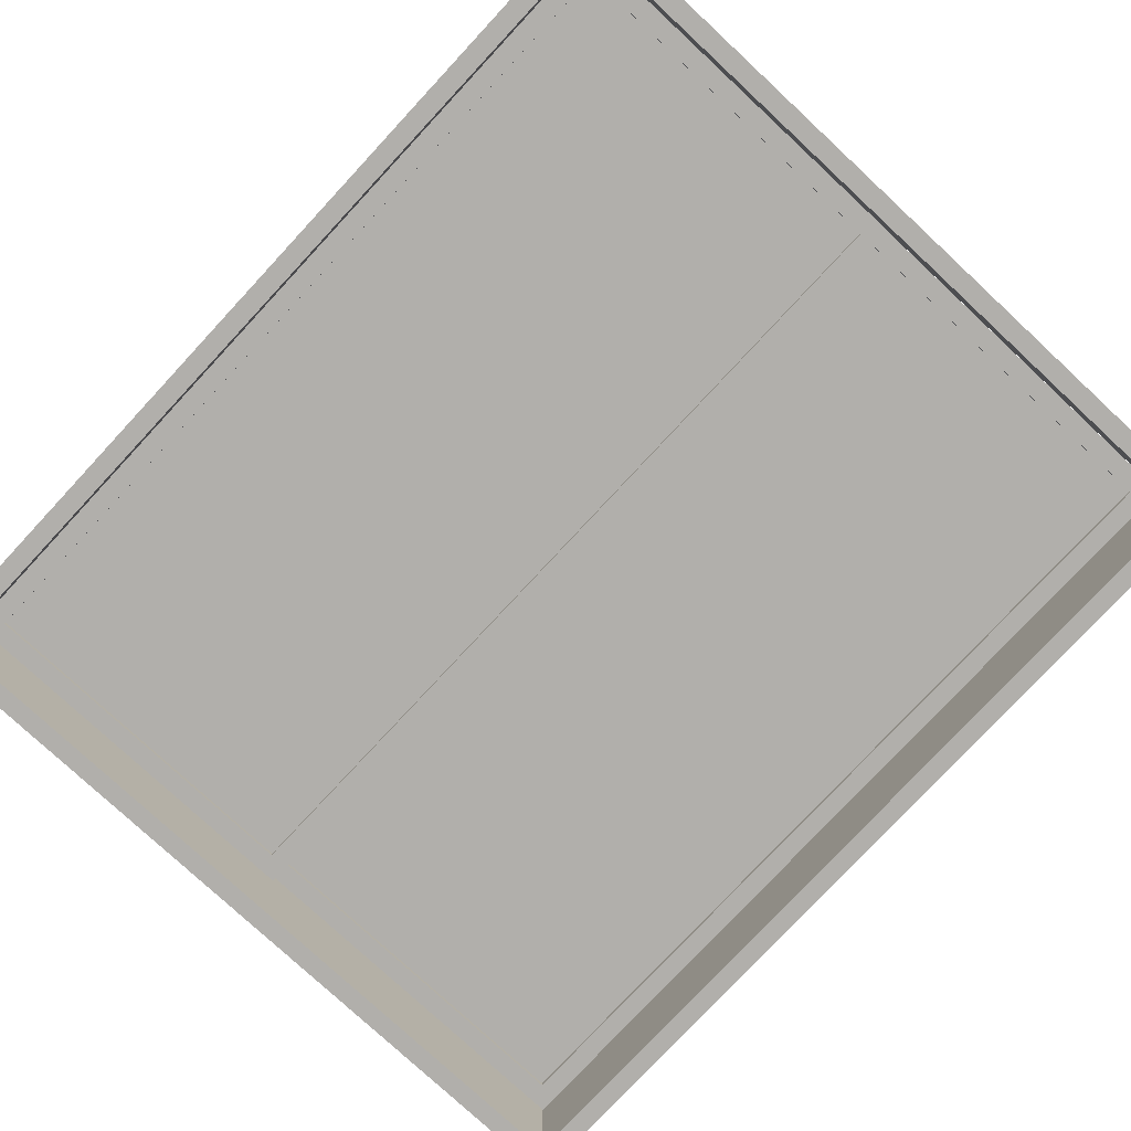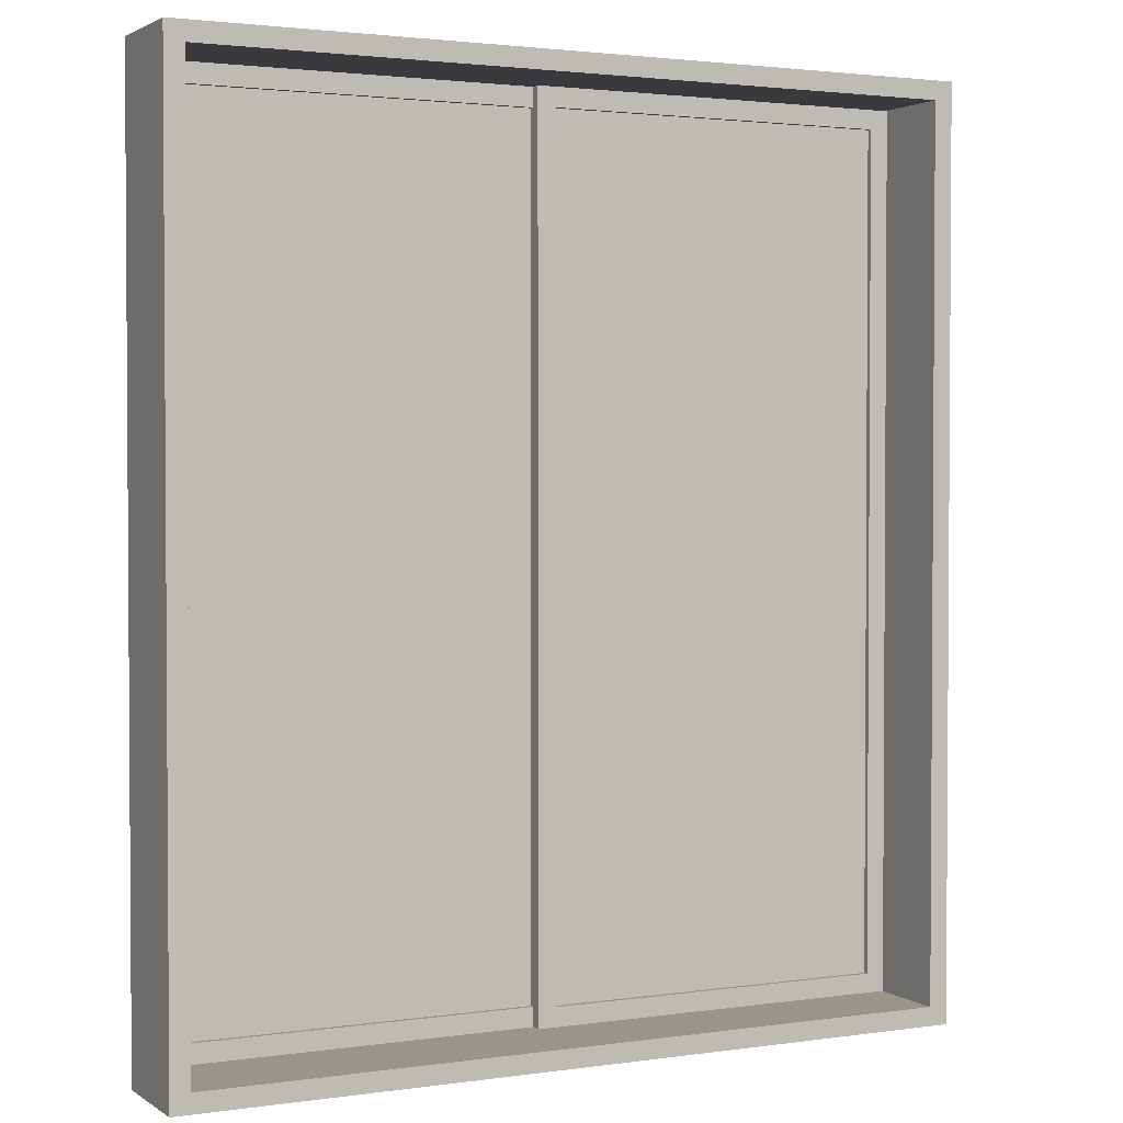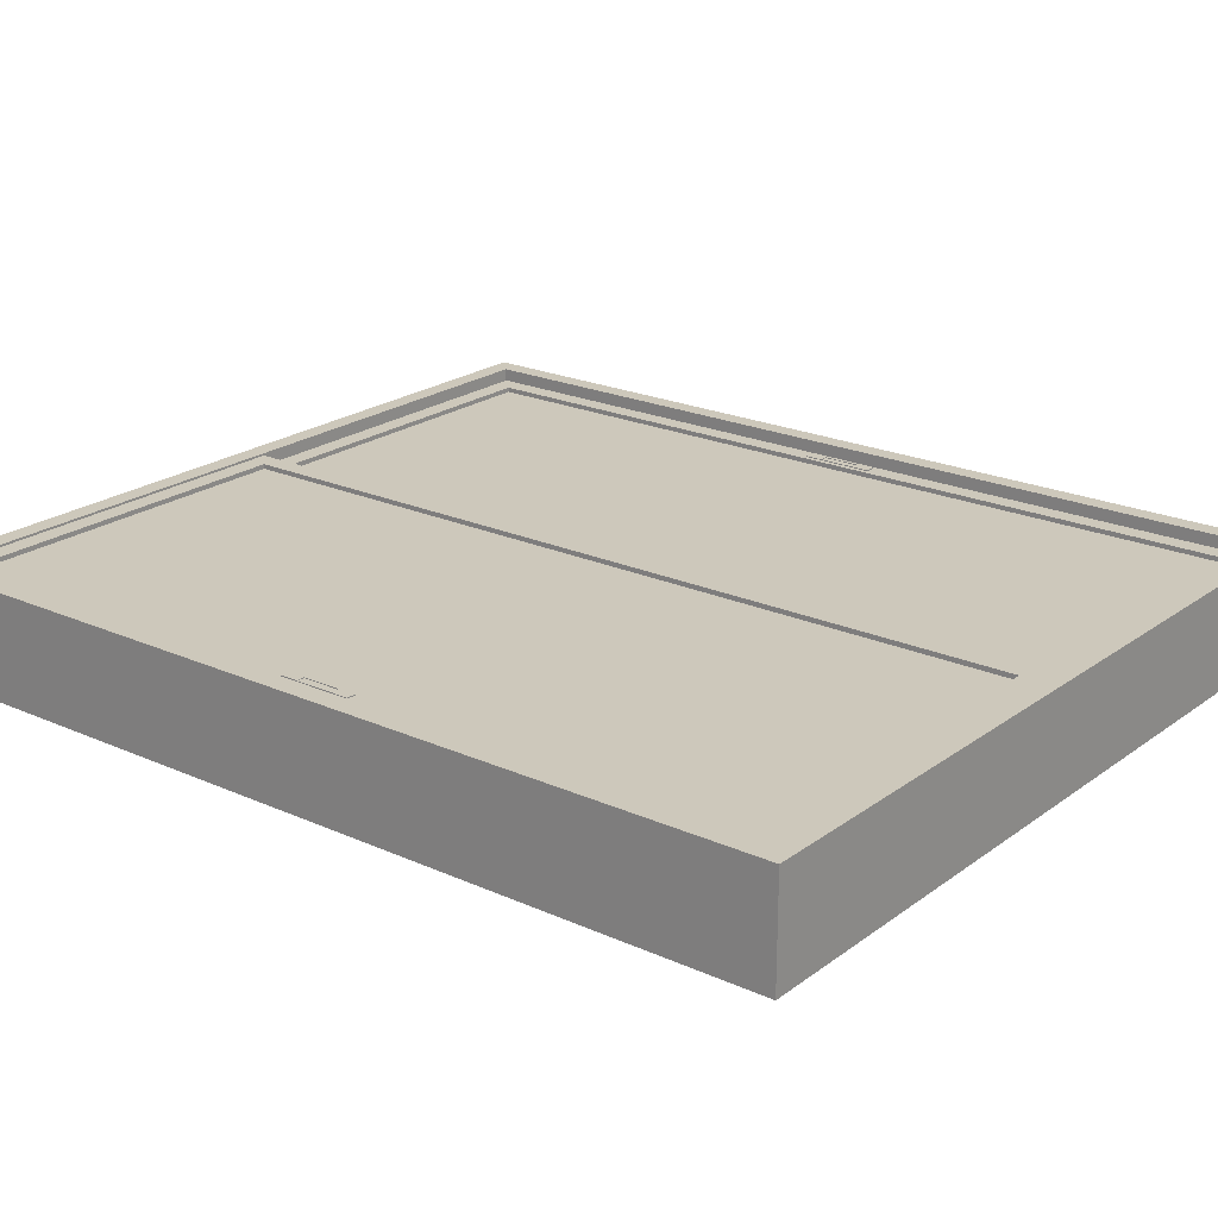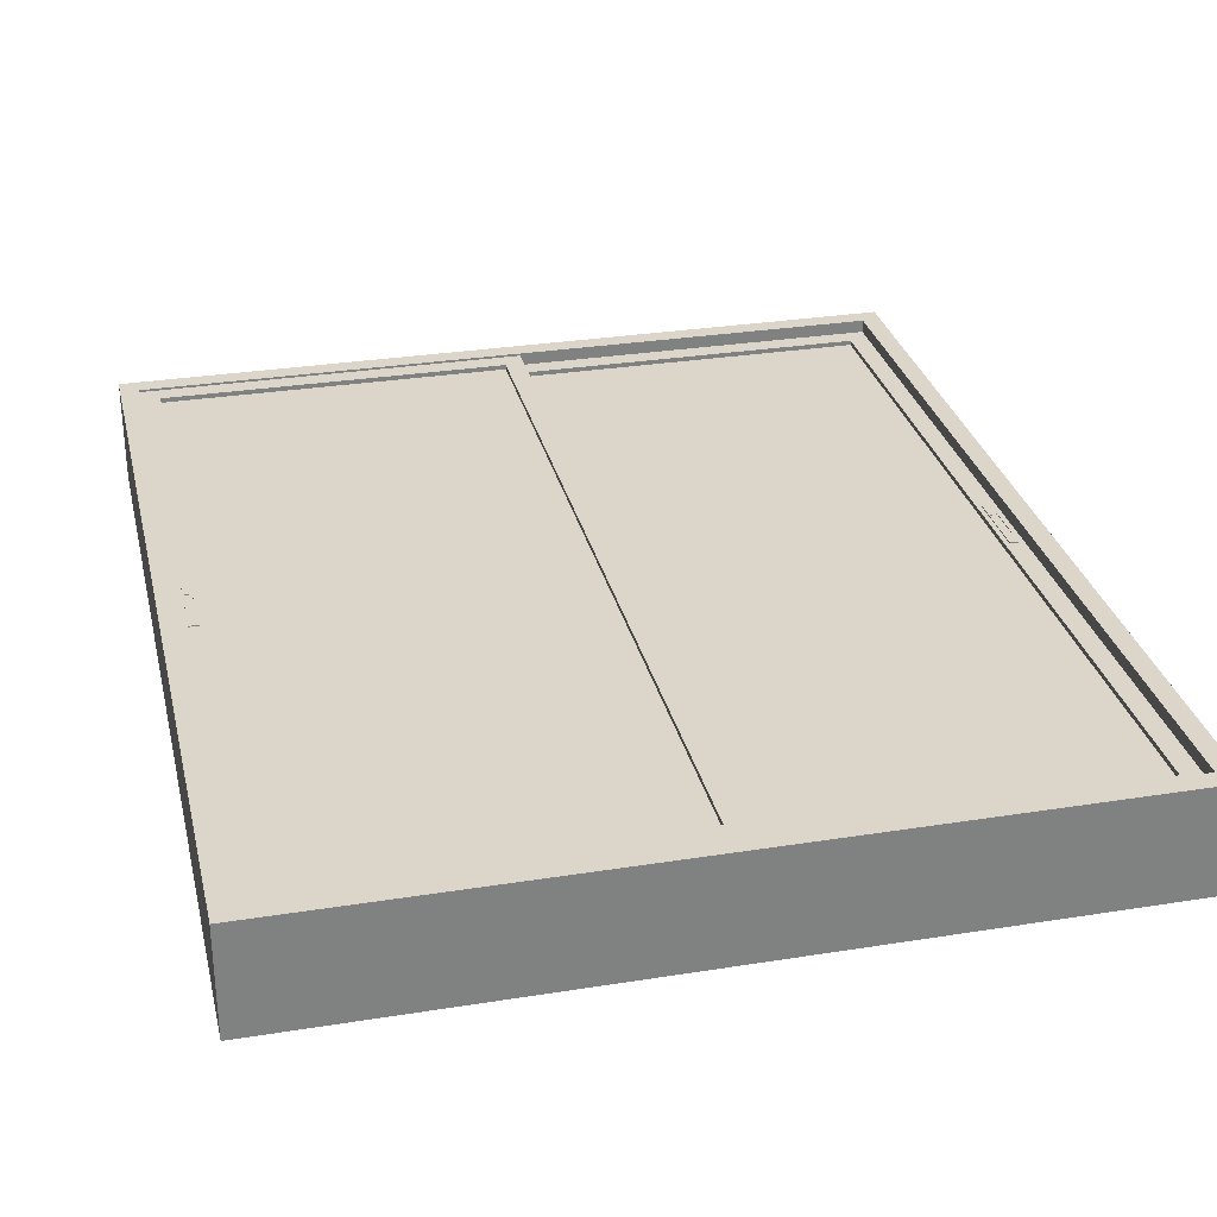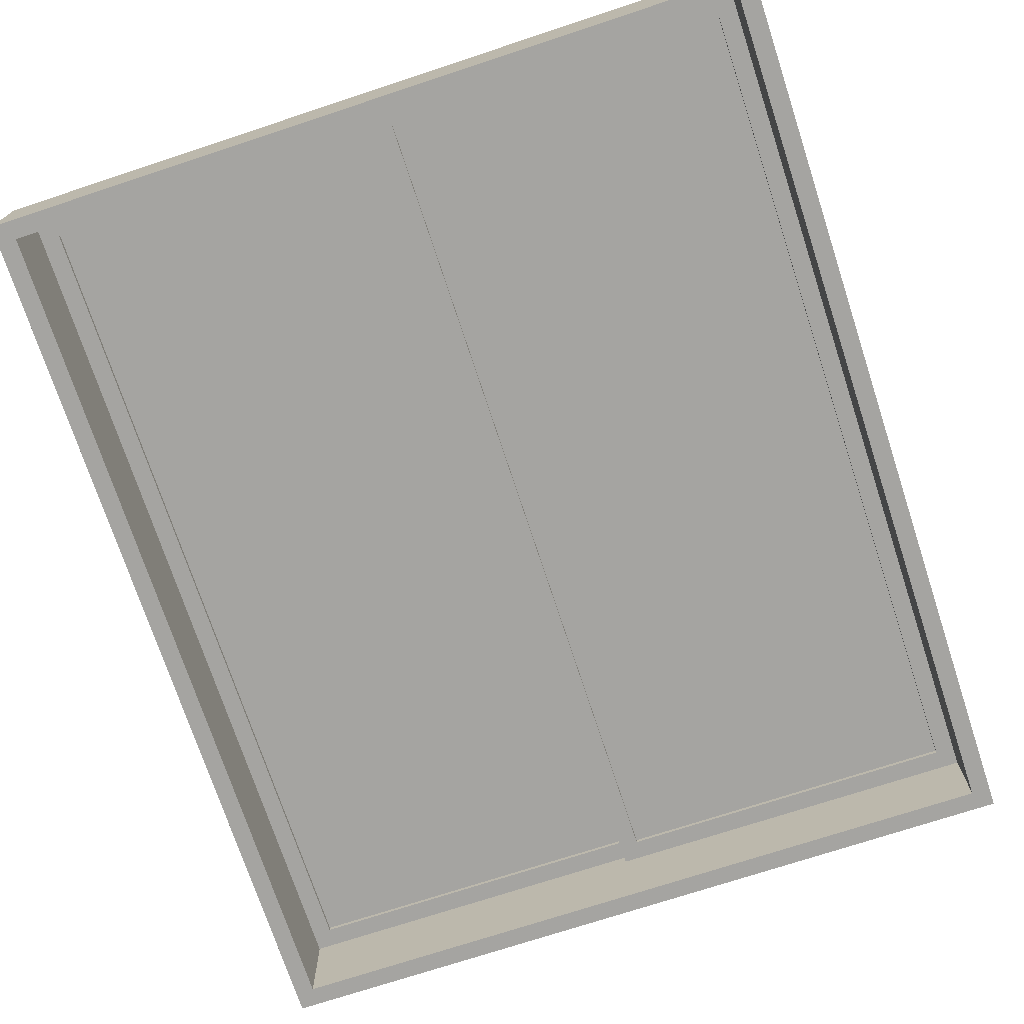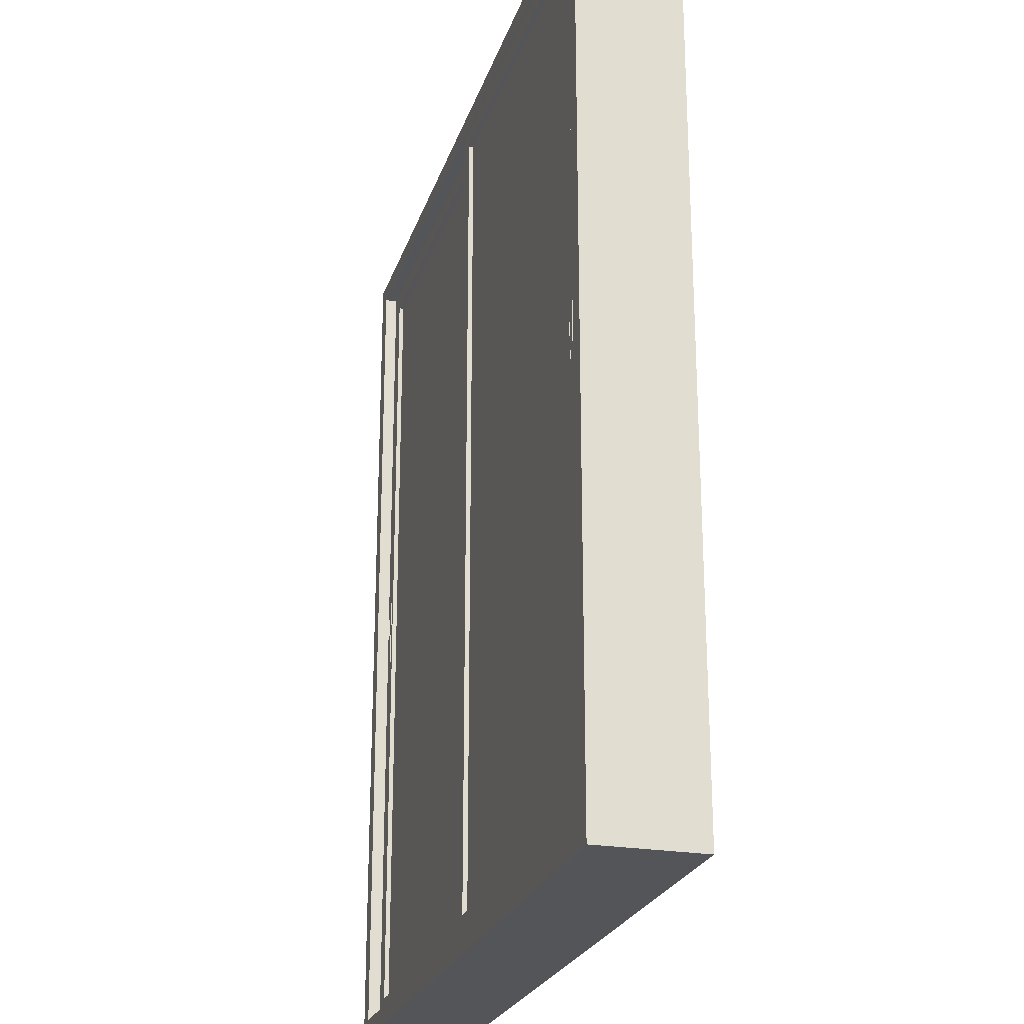
<metadata>
{"format":"obj","ext":"obj","renderer":"f3d","projection":"perspective","resolution":1024,"background":"white","views":[{"elev":-78.1,"azim":-42.9,"up":"+Z"},{"elev":2.2,"azim":153.2,"up":"+Y"},{"elev":21.8,"azim":128.3,"up":"+Z"},{"elev":30.0,"azim":166.9,"up":"+Z"},{"elev":-73.3,"azim":-161.8,"up":"+Z"},{"elev":-24.1,"azim":74.1,"up":"+Y"}]}
</metadata>
<code>
o Cube.002_Cube.016
v 86.06 -8.5 13.01
v 86.06 -8.5 13.22
v 86.06 8.5 13.01
v 86.06 8.5 13.22
v 88.37 -8.5 13.01
v 88.37 -8.5 13.22
v 88.37 8.5 13.01
v 88.37 8.5 13.22
v 86.06 -4.495 13.22
v 86.06 4.495 13.22
v 86.06 4.495 13.01
v 86.06 -4.495 13.01
v 88.37 4.495 13.22
v 88.37 -4.495 13.22
v 88.37 -4.495 13.01
v 88.37 4.495 13.01
v 86.37 8.5 13.22
v 88.07 8.5 13.22
v 88.07 8.5 13.01
v 86.37 8.5 13.01
v 88.07 -8.5 13.22
v 86.37 -8.5 13.22
v 86.37 -8.5 13.01
v 88.07 -8.5 13.01
v 88.07 -4.495 13.22
v 86.37 -4.495 13.22
v 88.07 4.495 13.22
v 86.37 4.495 13.22
v 86.37 -4.495 13.01
v 88.07 -4.495 13.01
v 86.37 4.495 13.01
v 88.07 4.495 13.01
v 88.07 -4.495 13.04
v 86.37 -4.495 13.04
v 88.07 4.495 13.04
v 86.37 4.495 13.04
f 10 4 3 11
f 18 8 7 19
f 14 6 5 15
f 22 2 1 23
f 32 19 7 16
f 28 17 4 10
f 22 26 9 2
f 26 28 10 9
f 24 30 15 5
f 30 32 16 15
f 8 13 16 7
f 13 14 15 16
f 2 9 12 1
f 9 10 11 12
f 12 11 31 29
f 29 31 32 30
f 1 12 29 23
f 23 29 30 24
f 14 13 27 25
f 25 27 35 33
f 6 14 25 21
f 21 25 26 22
f 13 8 18 27
f 27 18 17 28
f 11 3 20 31
f 31 20 19 32
f 6 21 24 5
f 21 22 23 24
f 4 17 20 3
f 17 18 19 20
f 28 26 34 36
f 26 25 33 34
f 27 28 36 35
f 33 35 36 34
o Cube_Cube.014
v -88.4 -8.5 10.51
v -88.4 -8.5 10.72
v -88.4 8.5 10.51
v -88.4 8.5 10.72
v -86.08 -8.5 10.51
v -86.08 -8.5 10.72
v -86.08 8.5 10.51
v -86.08 8.5 10.72
v -88.4 -4.495 10.72
v -88.4 4.495 10.72
v -88.4 4.495 10.51
v -88.4 -4.495 10.51
v -86.08 4.495 10.72
v -86.08 -4.495 10.72
v -86.08 -4.495 10.51
v -86.08 4.495 10.51
v -88.09 8.5 10.72
v -86.39 8.5 10.72
v -86.39 8.5 10.51
v -88.09 8.5 10.51
v -86.39 -8.5 10.72
v -88.09 -8.5 10.72
v -88.09 -8.5 10.51
v -86.39 -8.5 10.51
v -86.39 -4.495 10.72
v -88.09 -4.495 10.72
v -86.39 4.495 10.72
v -88.09 4.495 10.72
v -88.09 -4.495 10.51
v -86.39 -4.495 10.51
v -88.09 4.495 10.51
v -86.39 4.495 10.51
v -86.39 -4.495 10.54
v -88.09 -4.495 10.54
v -86.39 4.495 10.54
v -88.09 4.495 10.54
f 46 40 39 47
f 54 44 43 55
f 50 42 41 51
f 58 38 37 59
f 68 55 43 52
f 64 53 40 46
f 58 62 45 38
f 62 64 46 45
f 60 66 51 41
f 66 68 52 51
f 44 49 52 43
f 49 50 51 52
f 38 45 48 37
f 45 46 47 48
f 48 47 67 65
f 65 67 68 66
f 37 48 65 59
f 59 65 66 60
f 50 49 63 61
f 61 63 71 69
f 42 50 61 57
f 57 61 62 58
f 49 44 54 63
f 63 54 53 64
f 47 39 56 67
f 67 56 55 68
f 42 57 60 41
f 57 58 59 60
f 40 53 56 39
f 53 54 55 56
f 64 62 70 72
f 62 61 69 70
f 63 64 72 71
f 69 71 72 70
o glass.002_Cube.009
v -85.04 -99.9 9.162
v -85.04 -99.9 9.362
v -85.04 99.9 9.162
v -85.04 99.9 9.362
v -2.174 -99.9 9.162
v -2.174 -99.9 9.362
v -2.174 99.9 9.162
v -2.174 99.9 9.362
f 74 76 75 73
f 76 80 79 75
f 80 78 77 79
f 78 74 73 77
f 73 75 79 77
f 78 80 76 74
o frame.002_Cube.008
v -89.47 104.4 7.985
v -89.47 104.4 10.49
v -84.97 104.4 7.985
v -84.97 104.4 10.49
v -89.47 99.82 10.49
v -84.97 99.82 7.985
v -89.47 99.82 7.985
v -84.97 99.82 10.49
v 2.257 104.4 7.985
v 2.257 104.4 10.49
v -2.243 104.4 7.985
v -2.243 104.4 10.49
v 2.257 99.82 10.49
v -2.243 99.82 7.985
v 2.257 99.82 7.985
v -2.243 99.82 10.49
v -89.47 -104.4 7.985
v -89.47 -104.4 10.49
v -84.97 -104.4 7.985
v -84.97 -104.4 10.49
v -89.47 -99.82 10.49
v -84.97 -99.82 7.985
v -89.47 -99.82 7.985
v -84.97 -99.82 10.49
v 2.257 -104.4 7.985
v 2.257 -104.4 10.49
v -2.243 -104.4 7.985
v -2.243 -104.4 10.49
v 2.257 -99.82 10.49
v -2.243 -99.82 7.985
v 2.257 -99.82 7.985
v -2.243 -99.82 10.49
v -89.47 104.4 9.235
v -84.97 104.4 9.235
v -89.47 99.82 9.235
v 2.257 104.4 9.235
v -2.243 104.4 9.235
v 2.257 99.82 9.235
v -89.47 -104.4 9.235
v -84.97 -104.4 9.235
v -89.47 -99.82 9.235
v 2.257 -104.4 9.235
v -2.243 -104.4 9.235
v 2.257 -99.82 9.235
v -84.97 99.82 9.235
v -2.243 99.82 9.235
v -84.97 -99.82 9.235
v -2.243 -99.82 9.235
f 88 84 82 85
f 96 112 109 93
f 92 84 88 96
f 96 93 90 92
f 104 101 98 100
f 85 101 104 88
f 108 112 104 100
f 112 108 106 109
f 106 108 123 122
f 112 128 127 104
f 112 96 126 128
f 96 88 125 126
f 104 127 125 88
f 115 113 81 87
f 113 114 83 81
f 87 81 83 86
f 115 121 101 85
f 86 102 103 87
f 127 102 86 125
f 94 86 83 91
f 126 125 86 94
f 118 95 89 116
f 116 89 91 117
f 95 94 91 89
f 118 124 111 95
f 95 111 110 94
f 128 126 94 110
f 123 108 100 120
f 121 103 97 119
f 119 97 99 120
f 103 102 99 97
f 110 107 99 102
f 128 110 102 127
f 124 122 105 111
f 122 123 107 105
f 111 105 107 110
f 117 114 84 92
f 91 83 114 117
f 109 106 122 124
f 98 119 120 100
f 101 121 119 98
f 107 123 120 99
f 93 109 124 118
f 90 116 117 92
f 93 118 116 90
f 87 103 121 115
f 82 84 114 113
f 85 82 113 115
o frame.001_Cube.007
v -2.257 104.4 10.49
v -2.257 104.4 12.99
v 2.243 104.4 10.49
v 2.243 104.4 12.99
v -2.257 99.82 12.99
v 2.243 99.82 10.49
v -2.257 99.82 10.49
v 2.243 99.82 12.99
v 89.47 104.4 10.49
v 89.47 104.4 12.99
v 84.97 104.4 10.49
v 84.97 104.4 12.99
v 89.47 99.82 12.99
v 84.97 99.82 10.49
v 89.47 99.82 10.49
v 84.97 99.82 12.99
v -2.257 -104.4 10.49
v -2.257 -104.4 12.99
v 2.243 -104.4 10.49
v 2.243 -104.4 12.99
v -2.257 -99.82 12.99
v 2.243 -99.82 10.49
v -2.257 -99.82 10.49
v 2.243 -99.82 12.99
v 89.47 -104.4 10.49
v 89.47 -104.4 12.99
v 84.97 -104.4 10.49
v 84.97 -104.4 12.99
v 89.47 -99.82 12.99
v 84.97 -99.82 10.49
v 89.47 -99.82 10.49
v 84.97 -99.82 12.99
v -2.257 104.4 11.74
v 2.243 104.4 11.74
v -2.257 99.82 11.74
v 89.47 104.4 11.74
v 84.97 104.4 11.74
v 89.47 99.82 11.74
v -2.257 -104.4 11.74
v 2.243 -104.4 11.74
v -2.257 -99.82 11.74
v 89.47 -104.4 11.74
v 84.97 -104.4 11.74
v 89.47 -99.82 11.74
v 2.243 99.82 11.74
v 84.97 99.82 11.74
v 2.243 -99.82 11.74
v 84.97 -99.82 11.74
f 163 161 129 135
f 161 162 131 129
f 136 132 130 133
f 163 169 149 133
f 144 160 157 141
f 140 132 136 144
f 166 143 137 164
f 164 137 139 165
f 144 141 138 140
f 166 172 159 143
f 171 156 148 168
f 169 151 145 167
f 167 145 147 168
f 152 149 146 148
f 133 149 152 136
f 156 160 152 148
f 172 170 153 159
f 170 171 155 153
f 160 156 154 157
f 165 162 132 140
f 139 131 162 165
f 154 156 171 170
f 157 154 170 172
f 146 167 168 148
f 149 169 167 146
f 155 171 168 147
f 141 157 172 166
f 138 164 165 140
f 141 166 164 138
f 135 151 169 163
f 130 132 162 161
f 133 130 161 163
f 160 176 175 152
f 160 144 174 176
f 144 136 173 174
f 152 175 173 136
f 135 129 131 134
f 134 150 151 135
f 175 150 134 173
f 142 134 131 139
f 174 173 134 142
f 143 142 139 137
f 143 159 158 142
f 176 174 142 158
f 151 150 147 145
f 158 155 147 150
f 176 158 150 175
f 159 153 155 158
o glass.001_Cube.006
v 2.174 -99.9 11.66
v 2.174 -99.9 11.86
v 2.174 99.9 11.66
v 2.174 99.9 11.86
v 85.04 -99.9 11.66
v 85.04 -99.9 11.86
v 85.04 99.9 11.66
v 85.04 99.9 11.86
f 178 180 179 177
f 180 184 183 179
f 184 182 181 183
f 182 178 177 181
f 177 179 183 181
f 182 184 180 178
o cage_Cube.001
v 89.5 -109 -11.54
v 89.5 109 -11.54
v 94 -109 -11.54
v 94 109 -11.54
v -94 -109 -11.54
v -94 109 -11.54
v -89.5 -109 -11.54
v -89.5 109 -11.54
v 89.5 104.5 13.46
v 89.5 104.5 -11.54
v 94 104.5 -11.54
v -94 104.5 -11.54
v -89.5 104.5 -11.54
v -89.5 104.5 13.46
v -94 -104.5 -11.54
v -89.5 -104.5 13.46
v 94 -104.5 -11.54
v -89.5 -104.5 -11.54
v 89.5 -104.5 13.46
v 89.5 -104.5 -11.54
v 89.5 109 12.49
v 89.5 -109 12.49
v 94 109 12.49
v 94 -109 12.49
v -94 109 12.49
v -94 -109 12.49
v -89.5 109 12.49
v -89.5 -109 12.49
v 94 104.5 12.49
v -94 104.5 12.49
v 94 -104.5 12.49
v -94 -104.5 12.49
v 94 104.5 13.46
v 94 -104.5 13.46
v 89.5 109 13.46
v -89.5 109 13.46
v 94 109 13.46
v -94 104.5 13.46
v -94 -104.5 13.46
v -94 109 13.46
v 89.5 -109 13.46
v -89.5 -109 13.46
v 94 -109 13.46
v -94 -109 13.46
v 89.5 104.5 10.06
v -89.5 104.5 10.06
v -89.5 -104.5 10.06
v 89.5 -104.5 10.06
v 89.5 104.5 12.56
v -89.5 -104.5 12.56
v 89.5 -104.5 12.56
v -89.5 104.5 12.56
v -0.9907 -104.5 -11.54
v -0.9907 -109 -11.54
v -0.9907 -104.5 13.46
v -0.9907 -109 12.49
v -0.9907 -109 13.46
v -0.9907 -104.5 10.06
v -0.9907 -104.5 12.56
v 8e-06 104.5 13.46
v 8e-06 109 -11.54
v 8e-06 104.5 -11.54
v 8e-06 109 12.49
v 8e-06 109 13.46
v 8e-06 104.5 10.06
v 8e-06 104.5 12.56
f 237 238 191 202
f 204 201 187 185
f 206 185 187 208
f 207 188 186 205
f 216 199 189 210
f 199 202 191 189
f 210 189 191 212
f 211 192 190 209
f 186 188 195 194
f 247 245 192 211
f 190 192 197 196
f 209 190 196 214
f 196 197 202 199
f 229 194 204 232
f 214 196 199 216
f 194 195 201 204
f 242 237 202 231
f 245 246 197 192
f 238 240 212 191
f 201 215 208 187
f 188 207 213 195
f 195 213 215 201
f 246 249 230 197
f 233 229 232 235
f 197 230 231 202
f 235 232 242 243
f 185 206 240 238
f 232 204 237 242
f 204 185 238 237
f 229 233 250 249
f 194 229 249 246
f 186 194 246 245
f 205 186 245 247
f 219 221 207 205
f 236 198 200 234
f 209 224 220 211
f 210 212 226 228
f 244 248 220 198
f 193 203 218 217
f 239 241 225 203
f 203 225 227 218
f 250 244 198 236
f 207 221 217 213
f 222 224 209 214
f 208 227 225 206
f 210 228 223 216
f 213 217 218 215
f 248 247 211 220
f 224 222 198 220
f 217 221 219 193
f 222 214 216 223
f 215 218 227 208
f 198 222 223 200
f 240 241 226 212
f 223 228 226 200
f 243 242 231 234
f 193 233 235 203
f 239 243 234 200
f 249 250 236 230
f 230 236 234 231
f 203 235 243 239
f 206 225 241 240
f 200 226 241 239
f 219 205 247 248
f 233 193 244 250
f 193 219 248 244

</code>
